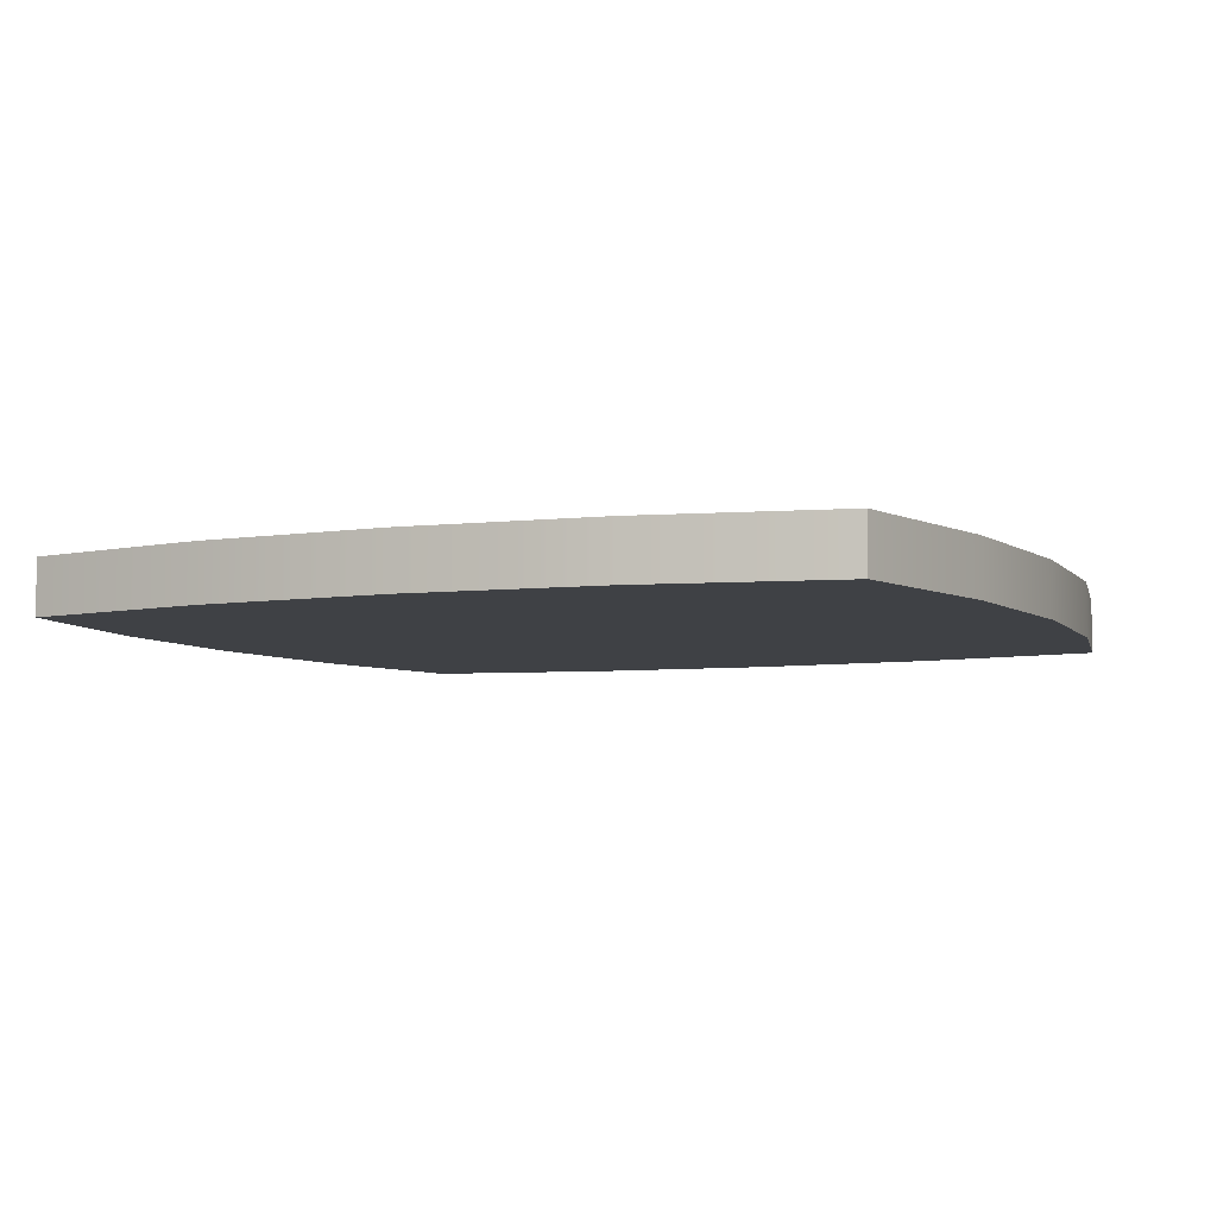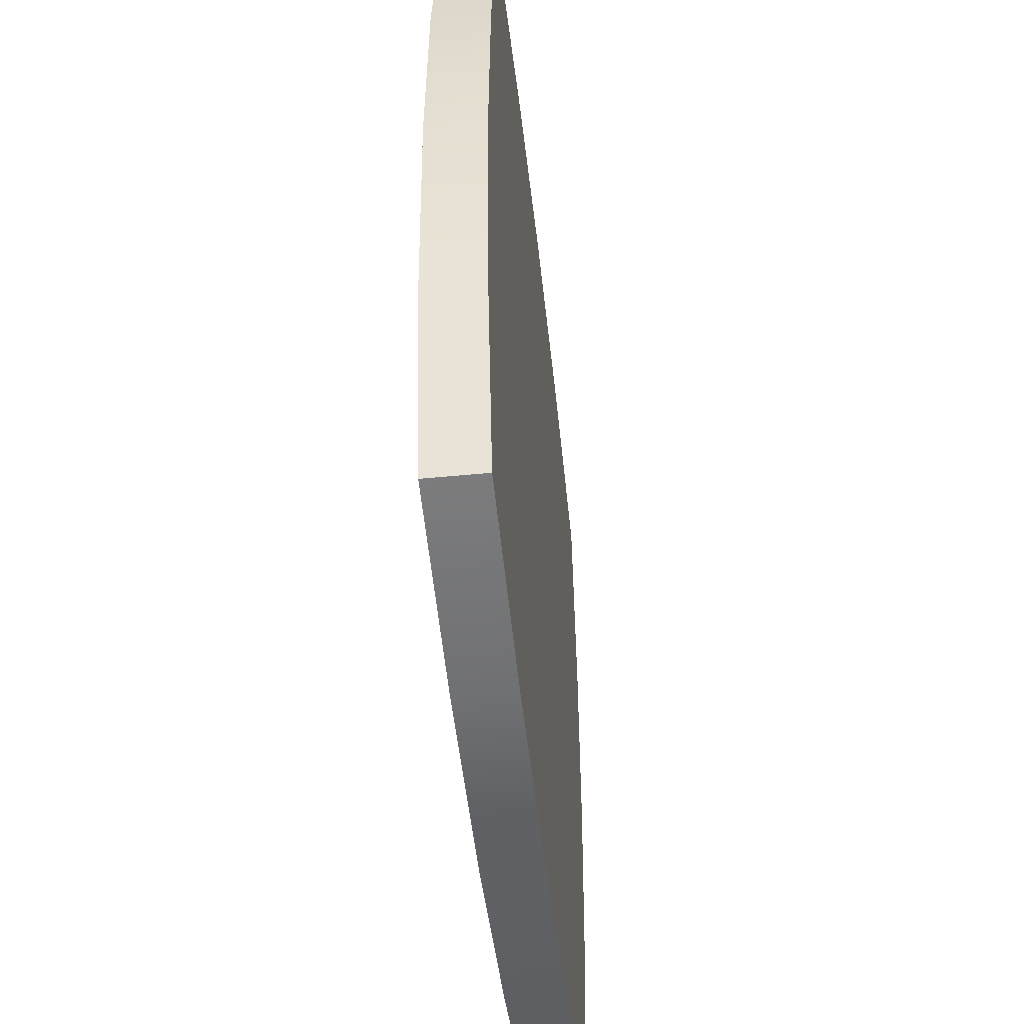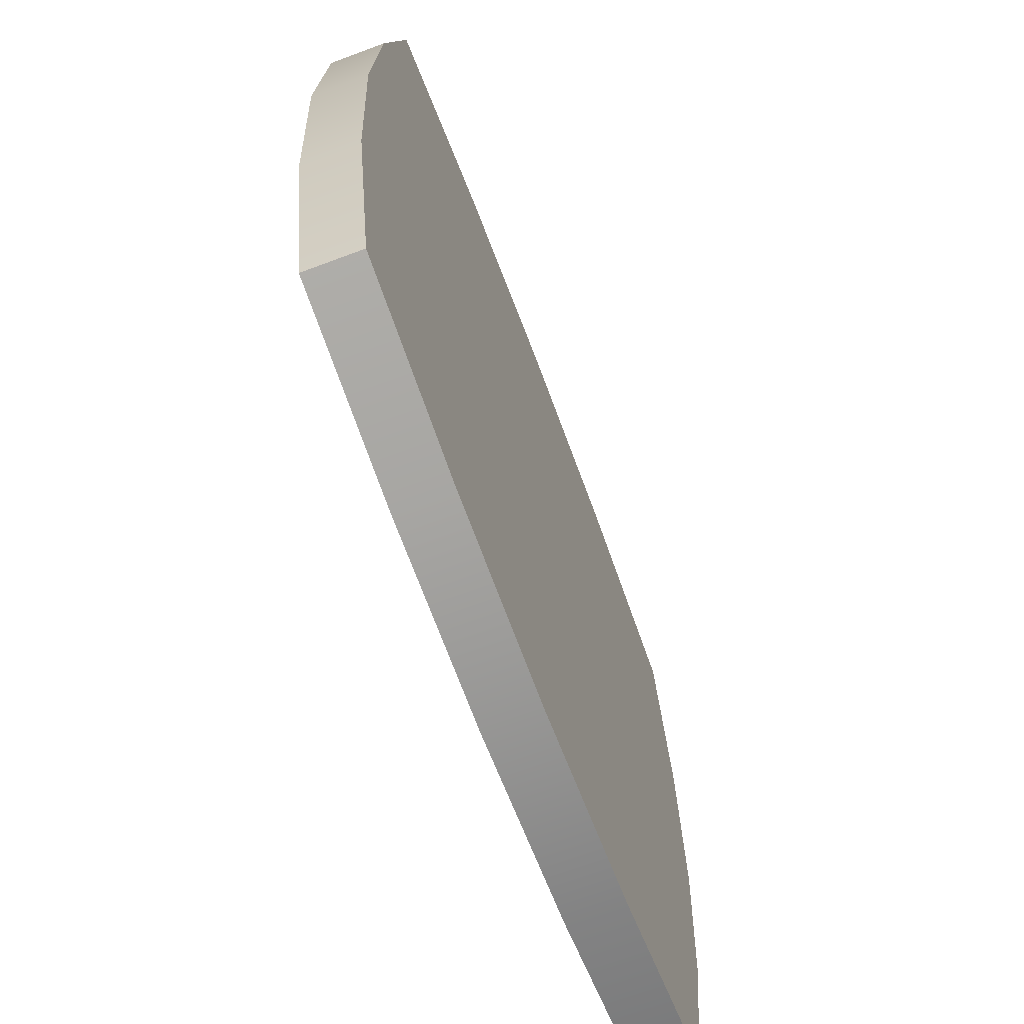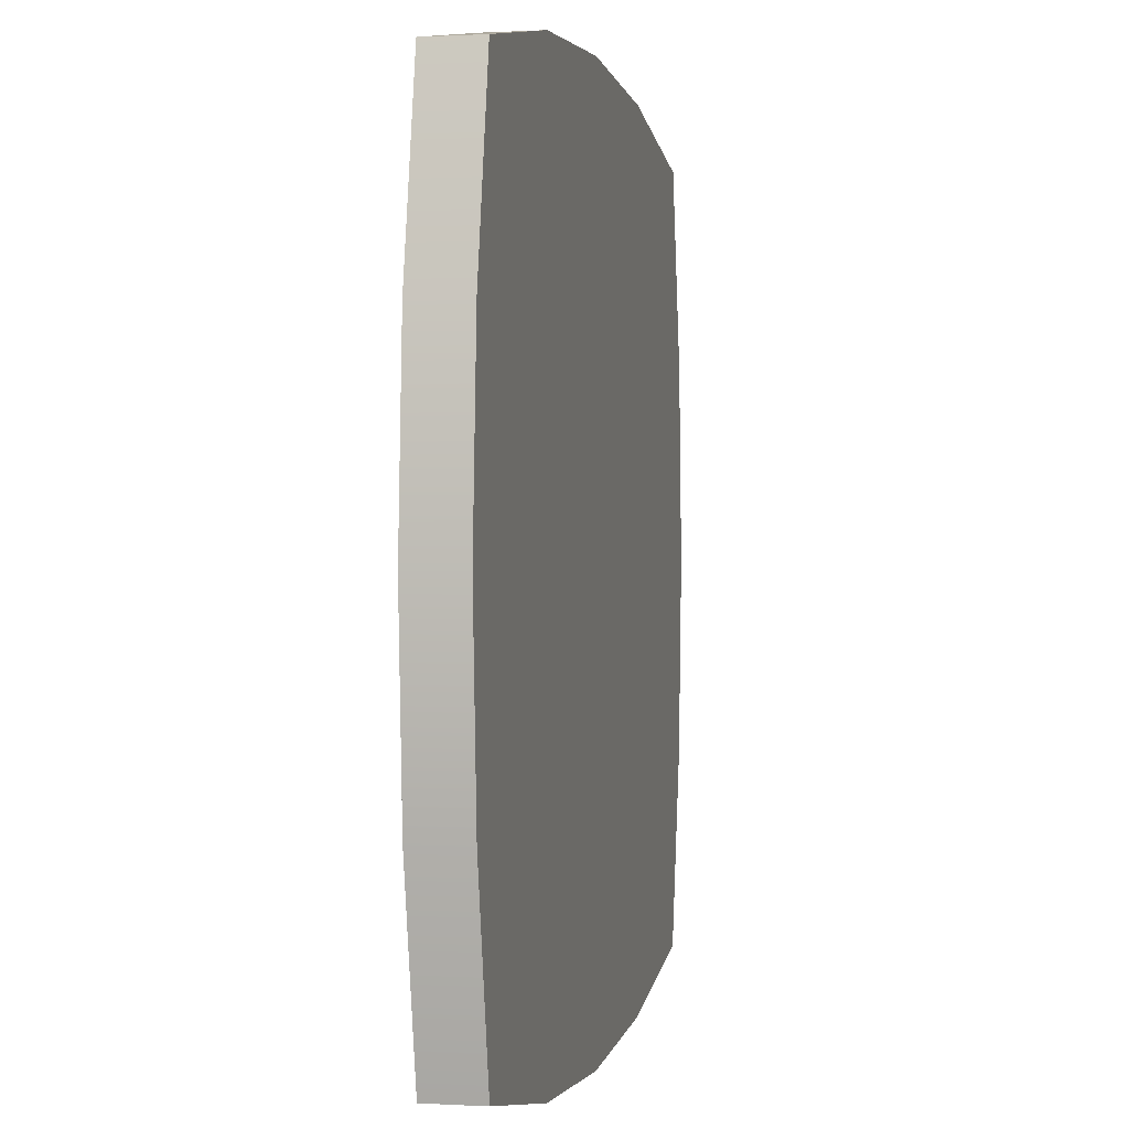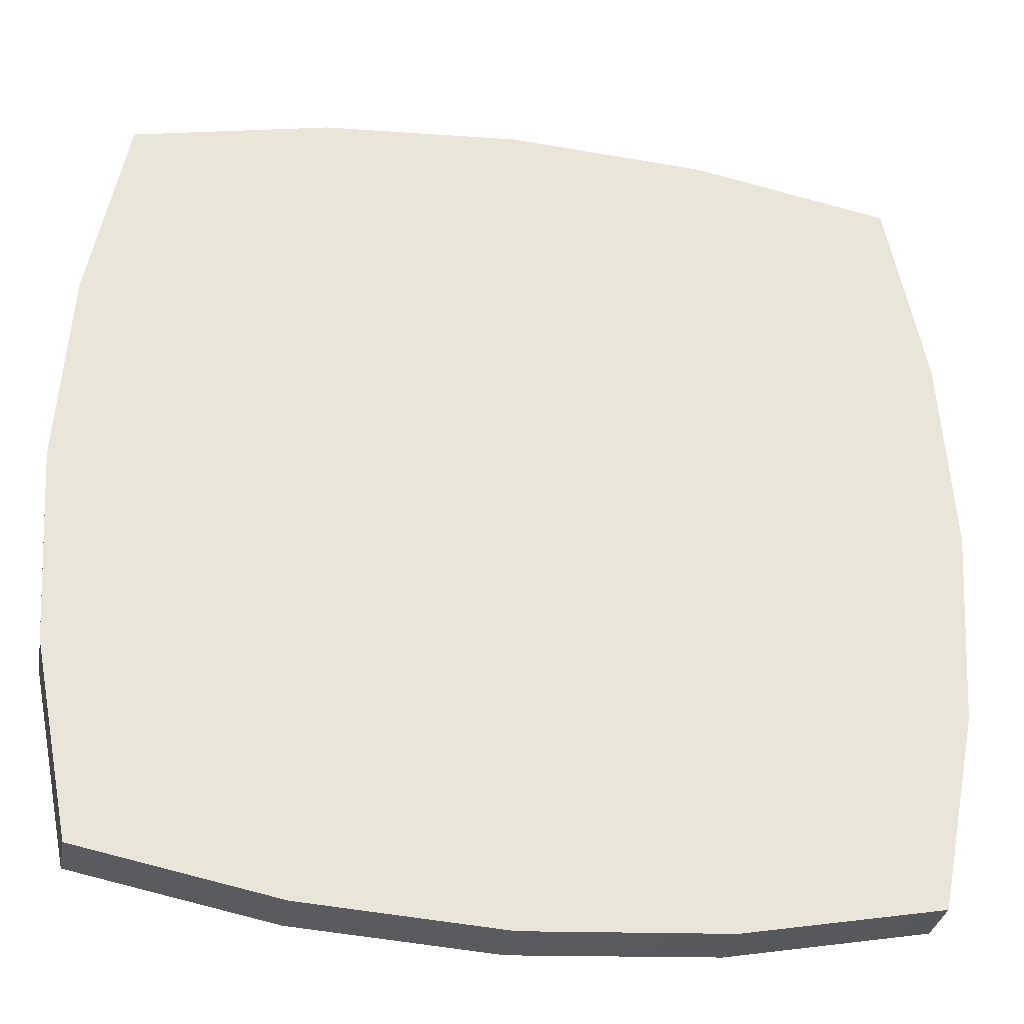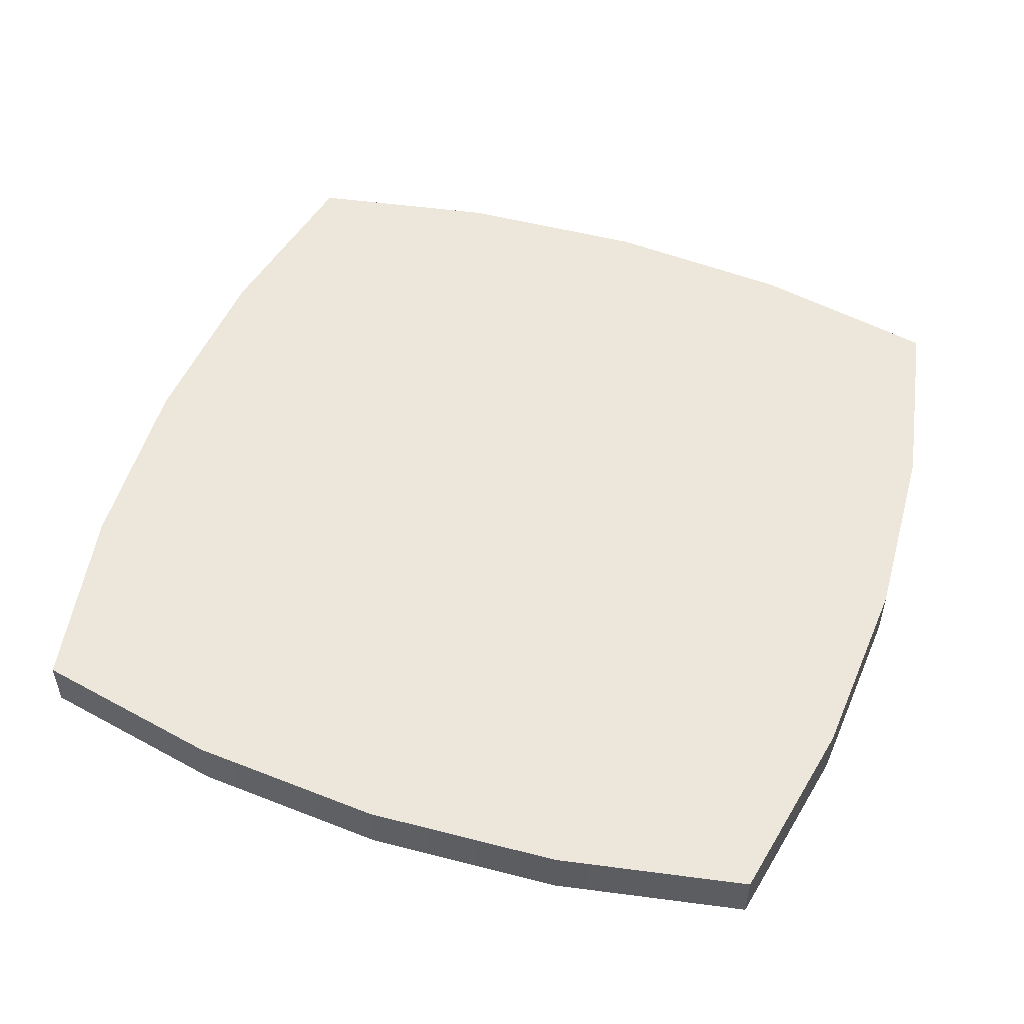
<metadata>
{"format":"obj","ext":"obj","renderer":"f3d","projection":"perspective","resolution":1024,"background":"white","views":[{"elev":-5.6,"azim":-66.2,"up":"+Y"},{"elev":-48.1,"azim":-83.8,"up":"+Z"},{"elev":-67.9,"azim":-69.5,"up":"+Z"},{"elev":0.7,"azim":-77.9,"up":"+Z"},{"elev":-32.0,"azim":169.9,"up":"+Z"},{"elev":52.2,"azim":-70.7,"up":"+Y"}]}
</metadata>
<code>
v  -0.4412 0.0313 -0.4451
v  -0.4849 0.0313 -0.2245
v  -0.4994 0.0312 -0.0008
v  -0.4848 0.0313 0.2229
v  -0.4411 0.0313 0.4434
v  -0.2195 0.0313 0.4858
v  0.0039 0.0313 0.4996
v  0.2265 0.0312 0.4847
v  0.4457 0.0312 0.4411
v  0.4879 0.0312 0.2207
v  0.5018 0.0312 -0.0016
v  0.4873 0.0313 -0.2231
v  0.4445 0.0313 -0.4413
v  0.2252 0.0313 -0.4852
v  0.0027 0.0313 -0.5004
v  -0.2203 0.0312 -0.487
v  -0.4412 -0.0313 -0.4451
v  -0.4849 -0.0313 -0.2245
v  -0.4994 -0.0313 -0.0008
v  -0.4848 -0.0313 0.2229
v  -0.4411 -0.0313 0.4434
v  -0.2195 -0.0313 0.4858
v  0.0039 -0.0313 0.4996
v  0.2265 -0.0313 0.4847
v  0.4457 -0.0313 0.4411
v  0.4879 -0.0313 0.2207
v  0.5018 -0.0313 -0.0016
v  0.4873 -0.0313 -0.2231
v  0.4445 -0.0313 -0.4413
v  0.2252 -0.0313 -0.4852
v  0.0027 -0.0313 -0.5004
v  -0.2203 -0.0313 -0.487
v  -0.4412 0.0313 -0.4451
v  -0.4411 0.0313 0.4434
v  0.4457 0.0312 0.4411
v  0.4445 0.0313 -0.4413
v  -0.4412 -0.0313 -0.4451
v  -0.4411 -0.0313 0.4434
v  0.4457 -0.0313 0.4411
v  0.4445 -0.0313 -0.4413
g Pillow
f 20 38 5
f 5 4 20
f 21 22 6
f 6 34 21
f 24 39 9
f 9 8 24
f 25 26 10
f 10 35 25
f 23 24 8
f 8 7 23
f 26 27 11
f 11 10 26
f 27 28 12
f 12 11 27
f 28 40 13
f 13 12 28
f 29 30 14
f 14 36 29
f 30 31 15
f 15 14 30
f 31 32 16
f 16 15 31
f 32 37 1
f 1 16 32
f 17 18 2
f 2 33 17
f 18 19 3
f 3 2 18
f 22 23 7
f 7 6 22
f 19 20 4
f 4 3 19
v  -0.4412 0.0313 -0.4451
v  -0.4849 0.0313 -0.2245
v  -0.4994 0.0312 -0.0008
v  -0.4848 0.0313 0.2229
v  -0.4411 0.0313 0.4434
v  -0.2195 0.0313 0.4858
v  0.0039 0.0313 0.4996
v  0.2265 0.0312 0.4847
v  0.4457 0.0312 0.4411
v  0.4879 0.0312 0.2207
v  0.5018 0.0312 -0.0016
v  0.4873 0.0313 -0.2231
v  0.4445 0.0313 -0.4413
v  0.2252 0.0313 -0.4852
v  0.0027 0.0313 -0.5004
v  -0.2203 0.0312 -0.487
v  -0.4412 -0.0313 -0.4451
v  -0.4849 -0.0313 -0.2245
v  -0.4994 -0.0313 -0.0008
v  -0.4848 -0.0313 0.2229
v  -0.4411 -0.0313 0.4434
v  -0.2195 -0.0313 0.4858
v  0.0039 -0.0313 0.4996
v  0.2265 -0.0313 0.4847
v  0.4457 -0.0313 0.4411
v  0.4879 -0.0313 0.2207
v  0.5018 -0.0313 -0.0016
v  0.4873 -0.0313 -0.2231
v  0.4445 -0.0313 -0.4413
v  0.2252 -0.0313 -0.4852
v  0.0027 -0.0313 -0.5004
v  -0.2203 -0.0313 -0.487
g Pillow_faces
f 56 41 42
f 44 45 46
f 43 44 46
f 43 46 47
f 42 43 47
f 56 42 47
f 48 49 50
f 47 48 50
f 47 50 51
f 47 51 52
f 52 53 54
f 47 52 54
f 47 54 55
f 56 47 55
f 58 57 72
f 70 69 68
f 66 65 64
f 66 64 63
f 67 66 63
f 68 67 63
f 70 68 63
f 71 70 63
f 72 71 63
f 58 72 63
f 62 61 60
f 62 60 59
f 63 62 59
f 58 63 59

</code>
